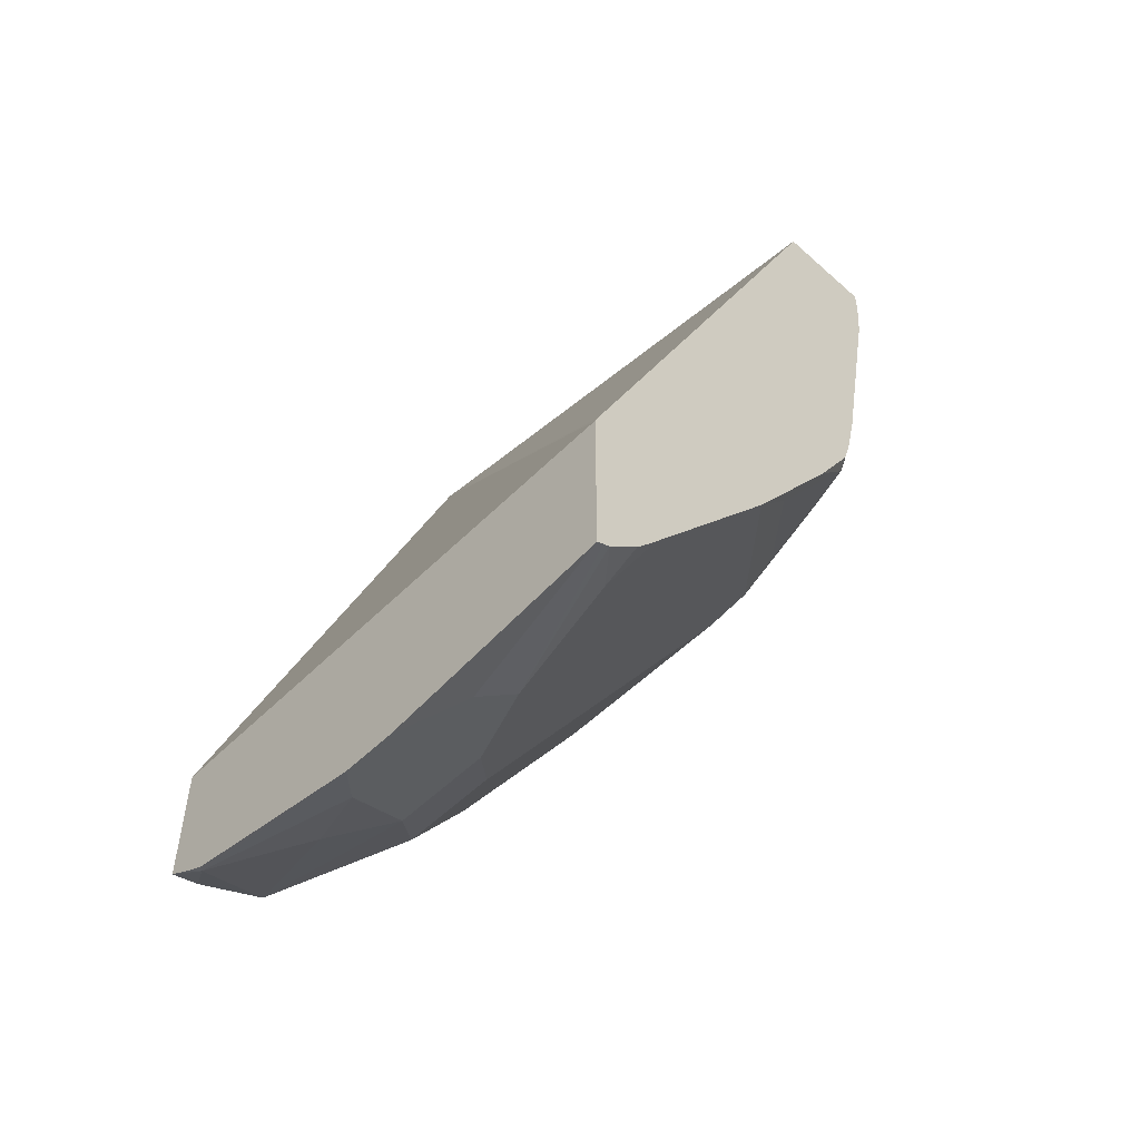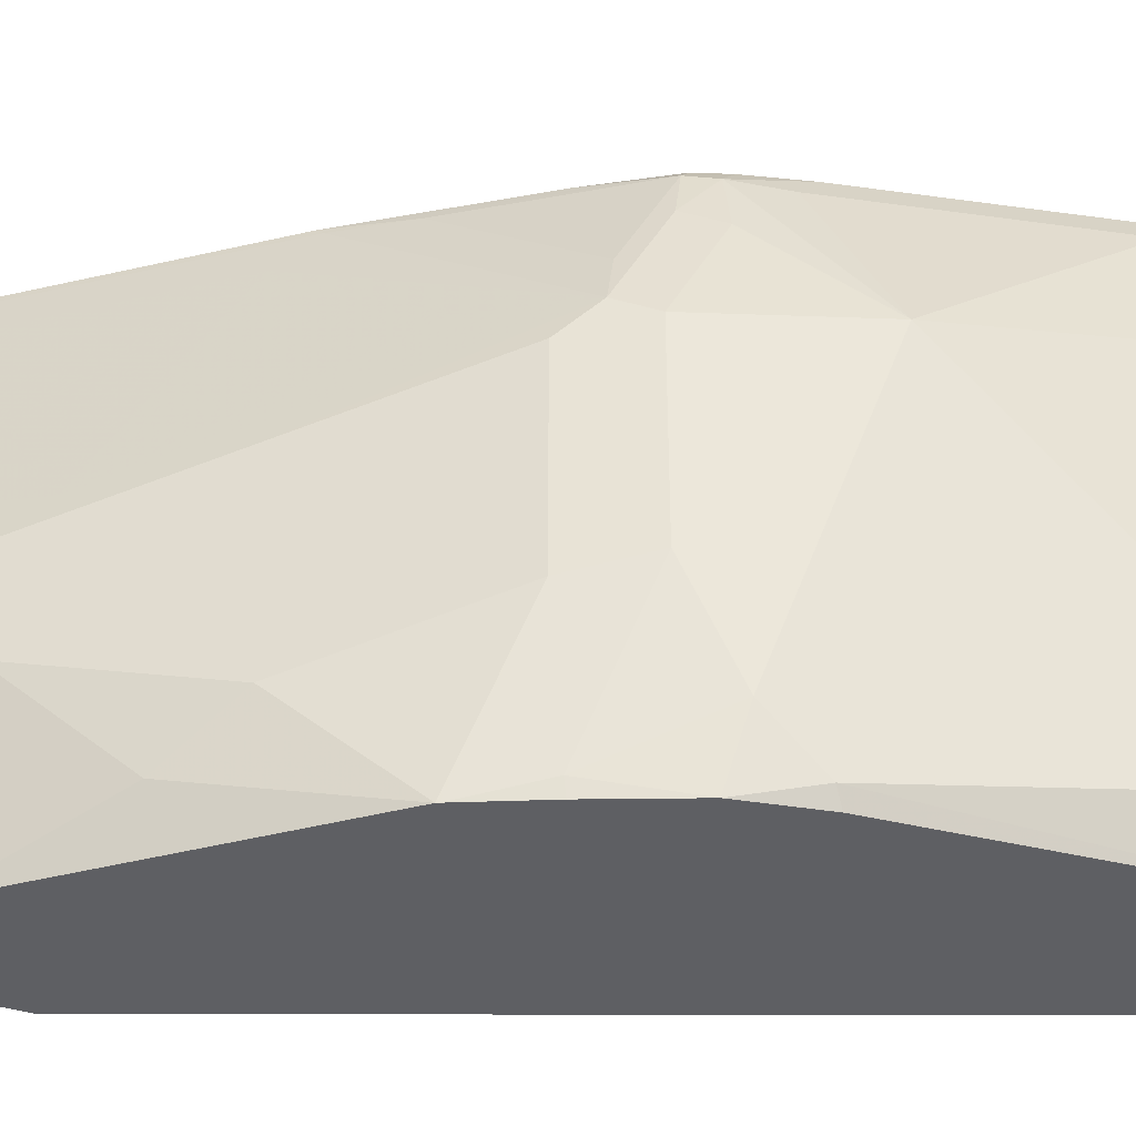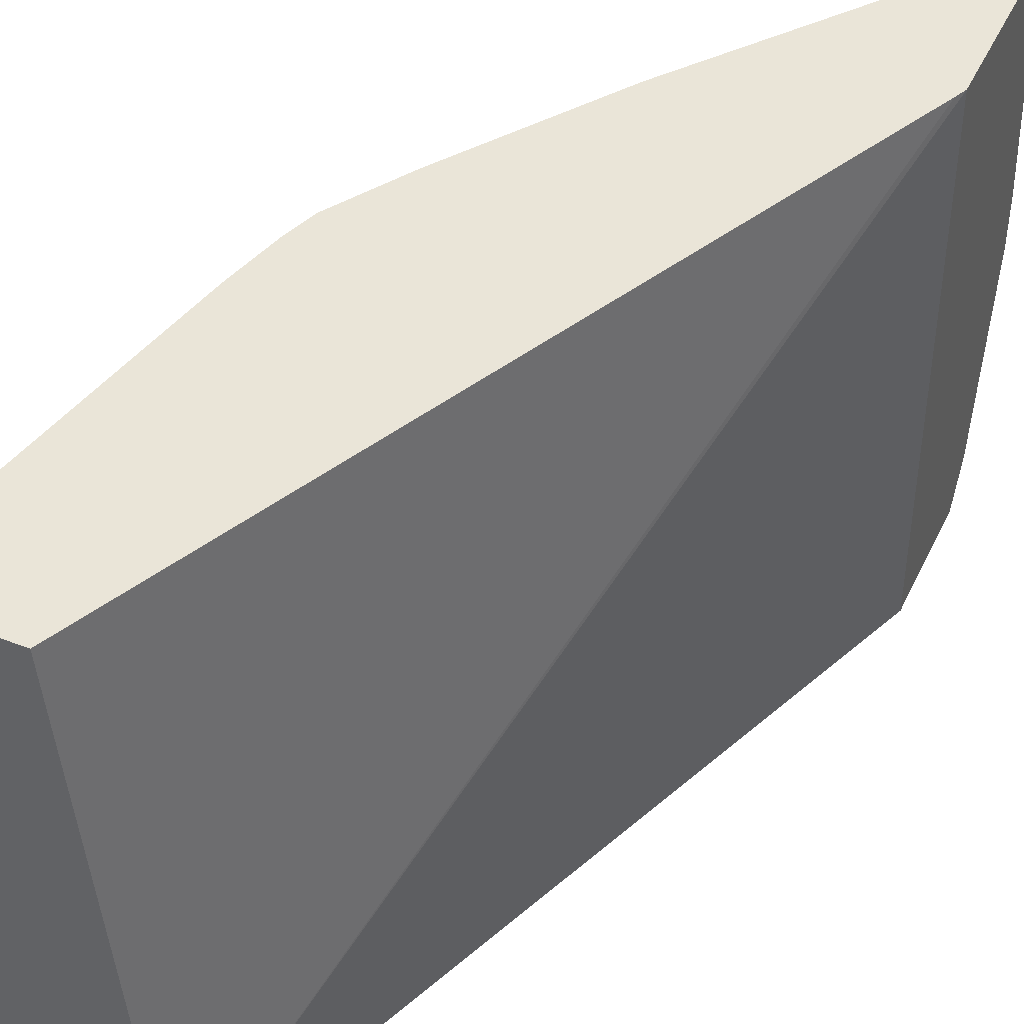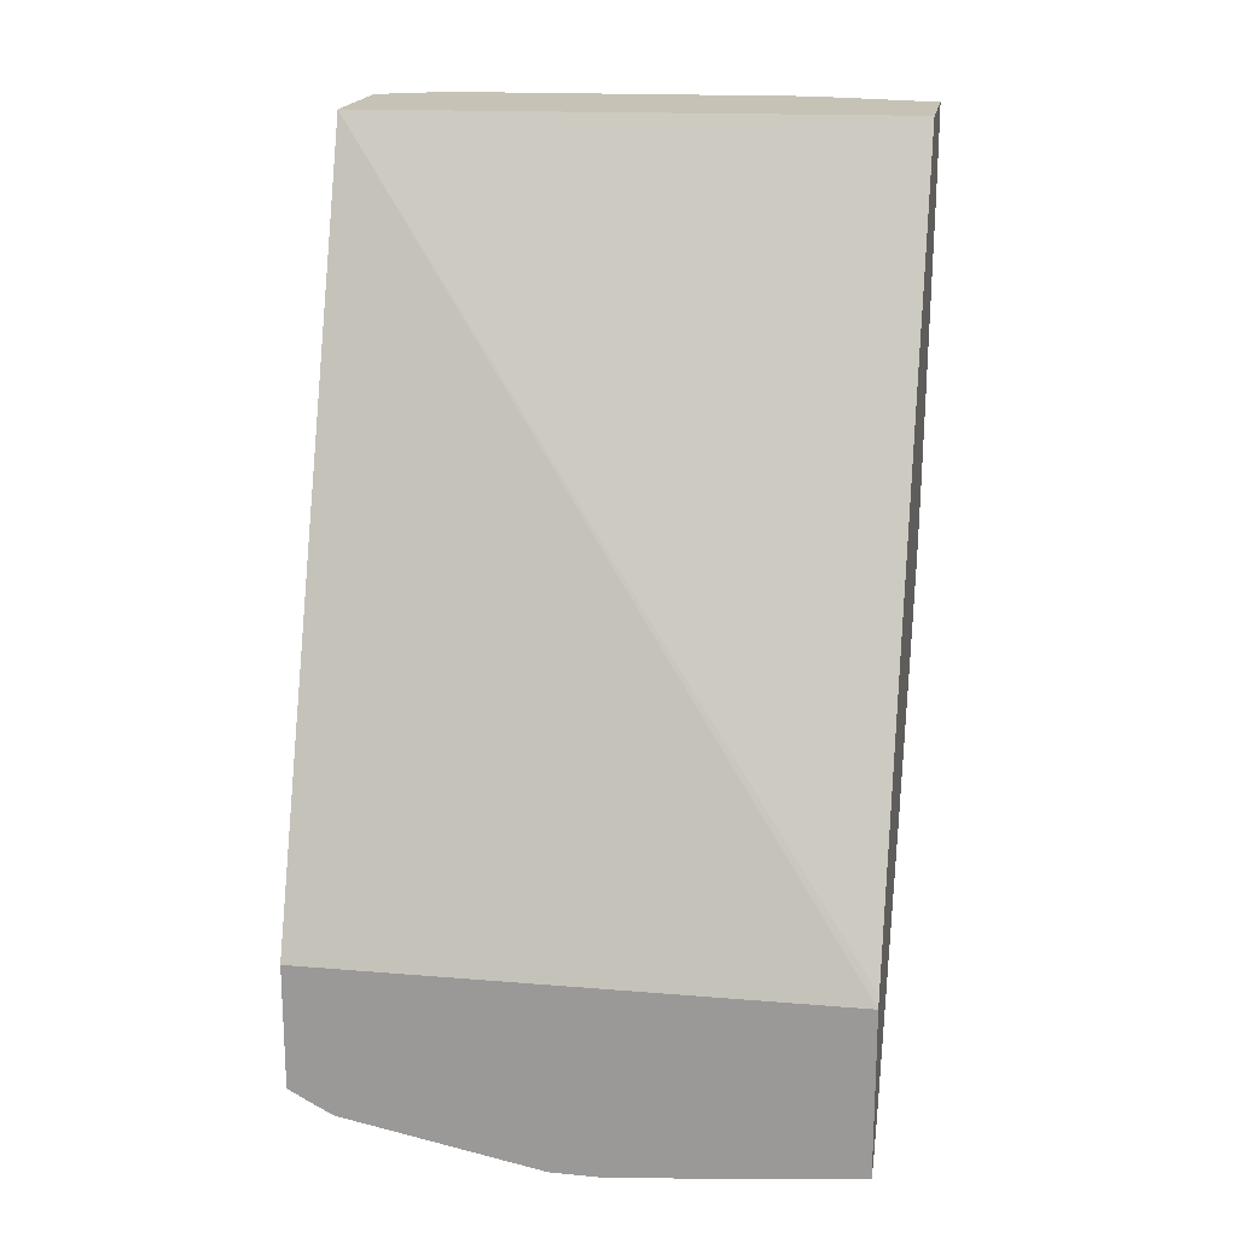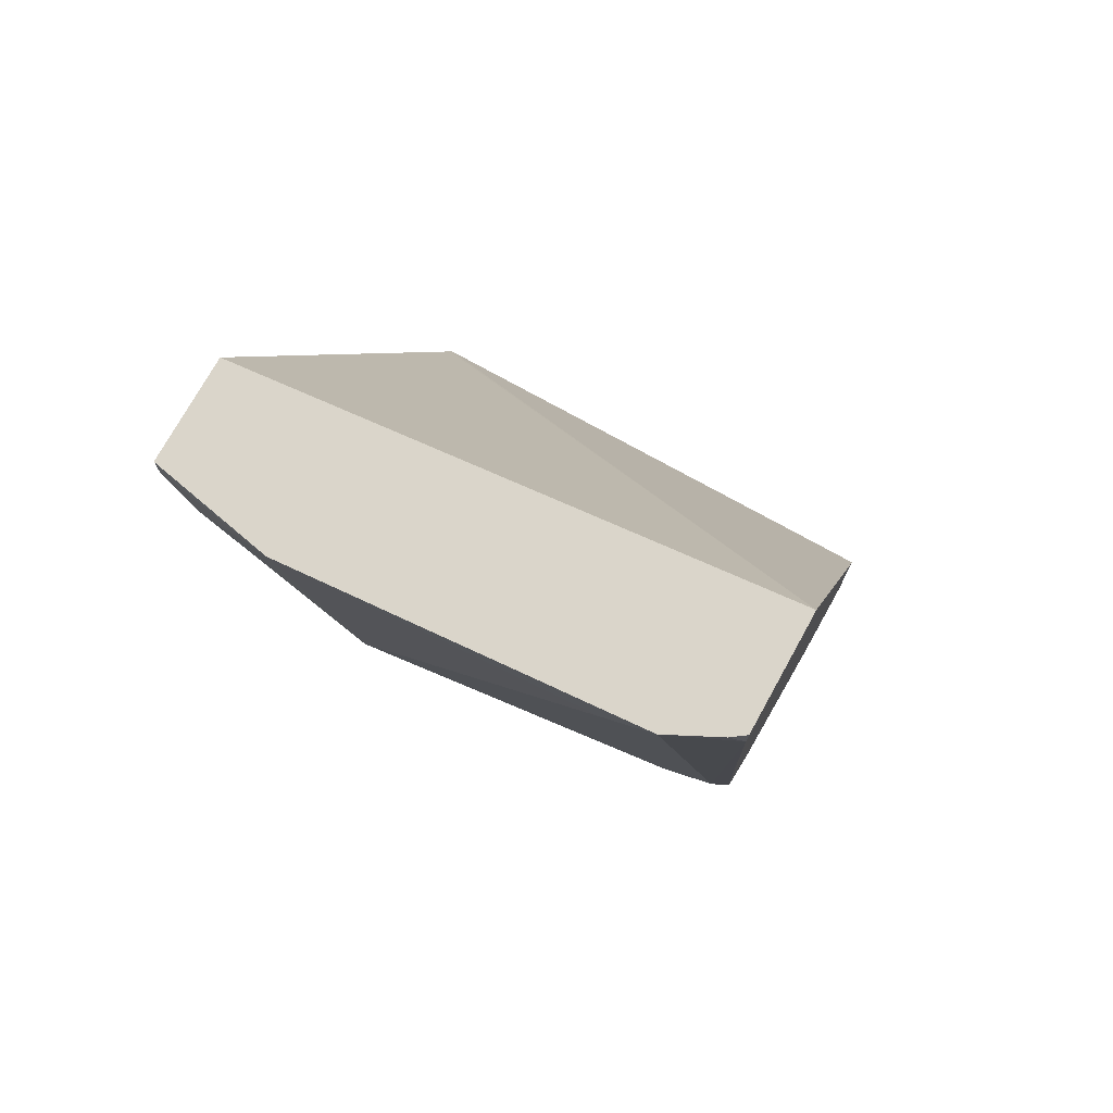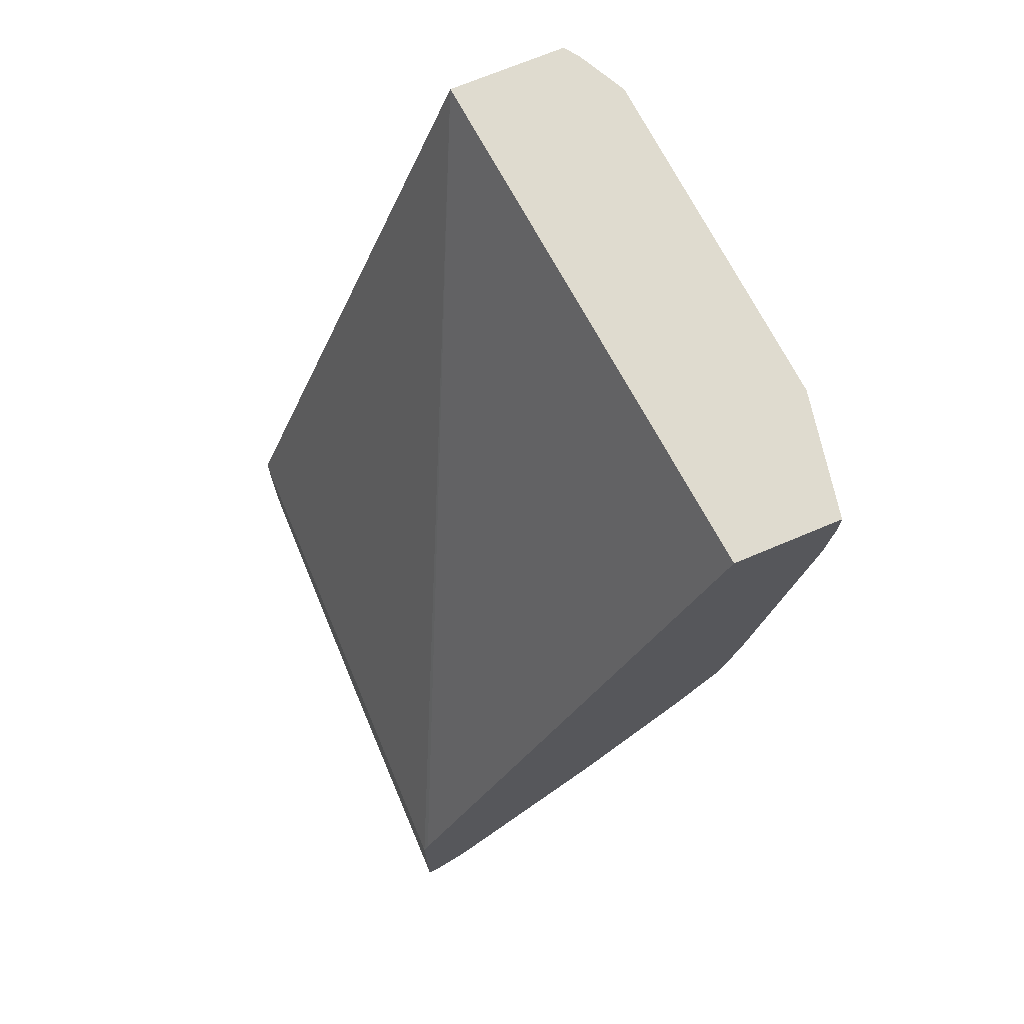
<metadata>
{"format":"obj","ext":"obj","renderer":"f3d","projection":"perspective","resolution":1024,"background":"white","views":[{"elev":-53.1,"azim":136.4,"up":"+Z"},{"elev":-40.8,"azim":-111.0,"up":"+Y"},{"elev":45.3,"azim":24.3,"up":"+Y"},{"elev":18.9,"azim":100.2,"up":"+Z"},{"elev":74.3,"azim":-61.0,"up":"+Z"},{"elev":70.5,"azim":157.1,"up":"+Z"}]}
</metadata>
<code>
v -0.5187 0.04778 -0.266
v -0.5283 0.04778 -0.2636
v -0.5205 0.06177 -0.2735
v -0.5187 0.05809 -0.2717
v -0.5187 0.04778 -0.2215
v -0.5521 0.04778 -0.2533
v -0.5382 0.09705 -0.2735
v -0.5293 0.1235 -0.2823
v -0.5187 0.1342 -0.2876
v -0.5187 0.06361 -0.2744
v -0.5529 0.04778 -0.2529
v -0.5187 0.2375 -0.2194
v -0.6164 0.04778 0.03508
v -0.5529 0.1176 -0.2705
v -0.5187 0.1535 -0.2876
v -0.5882 0.0647 -0.2176
v -0.5705 0.1 -0.2529
v -0.6234 0.04778 -0.1647
v -0.5204 0.2375 -0.2154
v -0.5187 0.2375 -0.2788
v -0.6334 0.2375 0.03508
v -0.658 0.04778 0.03508
v -0.5529 0.1529 -0.2705
v -0.5411 0.1823 -0.2764
v -0.5293 0.1764 -0.2823
v -0.6058 0.08234 -0.2
v -0.5705 0.1353 -0.2529
v -0.6238 0.04778 -0.1639
v -0.6411 0.1 -0.147
v -0.5212 0.2375 -0.2775
v -0.6705 0.2375 0.03508
v -0.6591 0.04778 0.03012
v -0.6616 0.05276 0.03508
v -0.5352 0.2235 -0.2705
v -0.5764 0.147 -0.2411
v -0.5235 0.2375 -0.2764
v -0.6058 0.1529 -0.2
v -0.6342 0.04778 -0.1401
v -0.6352 0.05295 -0.1411
v -0.6411 0.1705 -0.147
v -0.644 0.07941 -0.1323
v -0.6528 0.1059 -0.1235
v -0.647 0.1118 -0.1353
v -0.6792 0.1939 0.03508
v -0.6705 0.2375 0.02573
v -0.6704 0.07062 0.03508
v -0.6528 0.05295 -0.08822
v -0.6503 0.04778 -0.08566
v -0.5411 0.2353 -0.2588
v -0.5394 0.2375 -0.2602
v -0.5343 0.2375 -0.2667
v -0.5882 0.2235 -0.2
v -0.647 0.1823 -0.1353
v -0.6234 0.1882 -0.1647
v -0.6458 0.04778 -0.111
v -0.6528 0.07059 -0.1059
v -0.6528 0.1764 -0.1235
v -0.6705 0.1764 -0.0706
v -0.6705 0.1059 -1.634e-05
v -0.6705 0.08823 0.01764
v -0.6705 0.2294 -1.634e-05
v -0.6687 0.2375 0.007187
v -0.6499 0.05588 -0.1029
v -0.594 0.2353 -0.1882
v -0.5923 0.2375 -0.1896
v -0.6528 0.2117 -0.1059
v -0.647 0.2176 -0.1176
v -0.644 0.1985 -0.1323
v -0.6528 0.2294 -0.08822
v -0.6484 0.2316 -0.1059
v -0.651 0.2375 -0.08102
v -0.6087 0.2338 -0.1676
v -0.644 0.2338 -0.1147
v -0.6276 0.2375 -0.1366
v -0.6445 0.2375 -0.1059
v -0.6461 0.2375 -0.1011
v -0.6425 0.2375 -0.1118
v -0.6355 0.2375 -0.1235
f 39 56 41
f 35 54 52
f 37 40 53
f 38 55 39
f 39 55 56
f 35 53 54
f 41 56 42
f 44 60 46
f 42 53 43
f 42 56 58
f 42 58 57
f 44 59 60
f 44 61 58
f 44 45 61
f 35 37 53
f 42 57 53
f 34 64 49
f 28 39 29
f 34 35 52
f 44 58 59
f 26 40 37
f 27 37 35
f 28 38 39
f 29 39 41
f 29 41 42
f 29 42 43
f 34 52 64
f 29 43 53
f 31 45 44
f 32 33 46
f 32 46 47
f 32 47 48
f 34 49 50
f 34 50 51
f 34 51 36
f 29 53 40
f 45 62 61
f 70 75 73
f 47 56 63
f 61 62 70
f 61 70 69
f 62 71 70
f 64 72 65
f 64 68 72
f 65 72 73
f 65 73 74
f 66 70 67
f 67 70 73
f 68 73 72
f 70 71 76
f 70 76 75
f 73 75 77
f 73 77 78
f 26 29 40
f 58 61 69
f 58 70 66
f 58 69 70
f 57 58 66
f 47 63 55
f 47 55 48
f 47 60 59
f 47 59 56
f 49 64 65
f 49 65 50
f 52 54 53
f 46 60 47
f 52 53 64
f 53 66 67
f 53 67 73
f 53 73 68
f 53 68 64
f 55 63 56
f 73 78 74
f 56 59 58
f 53 57 66
f 24 36 30
f 3 7 8
f 23 35 34
f 2 6 3
f 3 8 9
f 3 9 10
f 3 10 4
f 3 6 11
f 3 11 7
f 5 12 13
f 7 14 8
f 7 11 14
f 8 14 9
f 9 14 23
f 9 23 15
f 11 16 17
f 11 17 14
f 11 18 16
f 1 6 2
f 12 19 13
f 1 11 6
f 1 28 18
f 24 34 36
f 1 2 3
f 1 3 4
f 1 4 10
f 1 10 9
f 1 9 15
f 1 15 20
f 1 20 12
f 1 12 5
f 1 5 13
f 1 22 32
f 1 32 48
f 1 48 55
f 1 55 38
f 1 38 28
f 1 18 11
f 12 20 30
f 1 13 22
f 12 36 51
f 14 27 23
f 15 23 24
f 15 24 25
f 15 25 20
f 16 18 26
f 16 26 17
f 17 26 37
f 17 37 27
f 18 28 29
f 20 25 24
f 20 24 30
f 22 33 32
f 23 34 24
f 12 30 36
f 23 27 35
f 14 17 27
f 13 19 21
f 18 29 26
f 13 46 33
f 12 50 65
f 12 51 50
f 13 33 22
f 12 65 74
f 12 74 78
f 12 77 75
f 12 75 76
f 12 76 71
f 12 78 77
f 12 62 45
f 13 44 46
f 12 45 31
f 12 31 21
f 12 21 19
f 13 31 44
f 12 71 62
f 13 21 31

</code>
